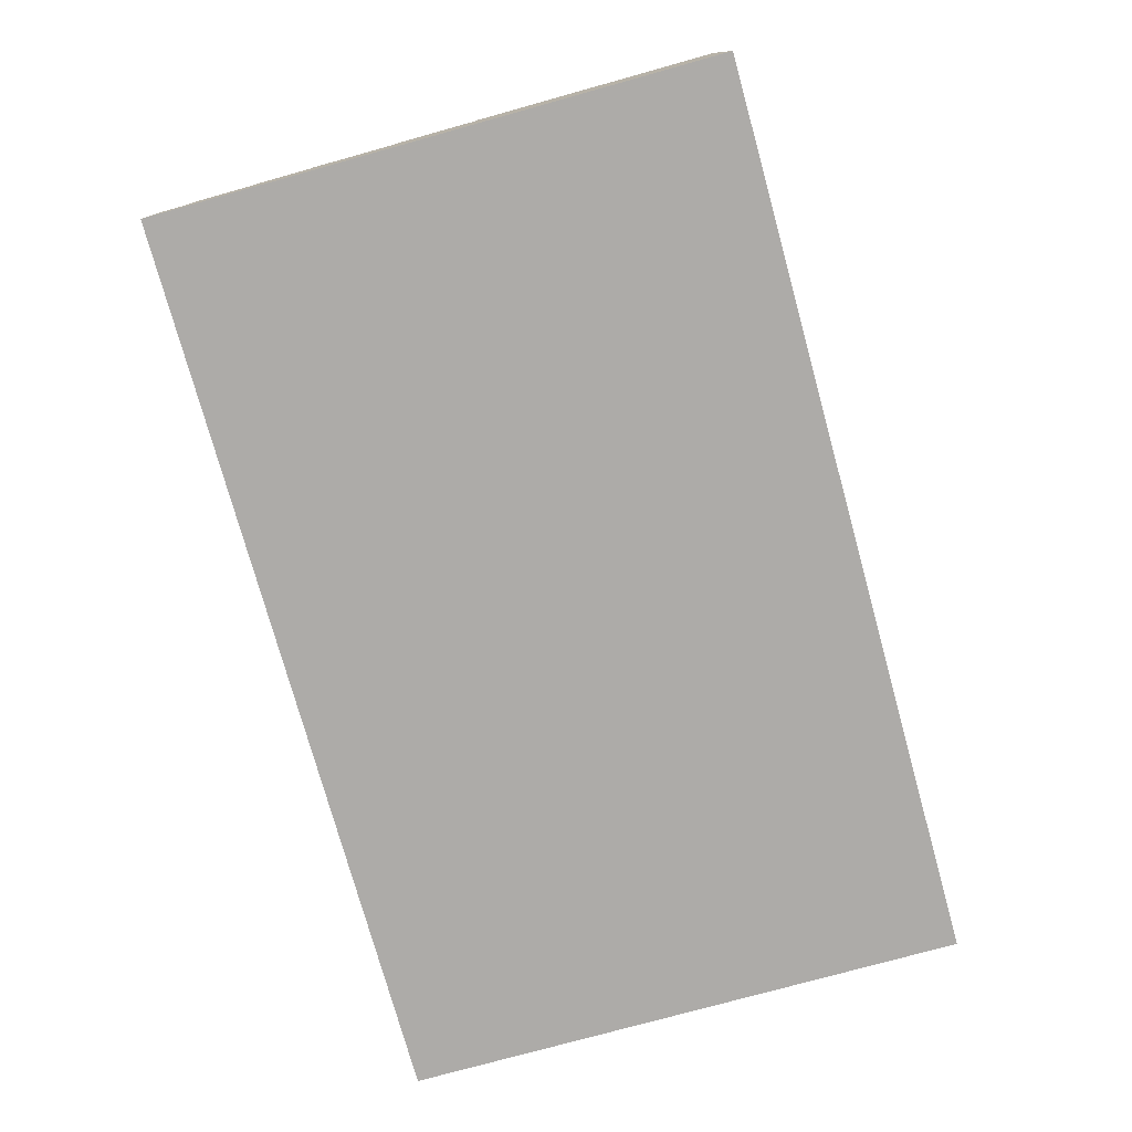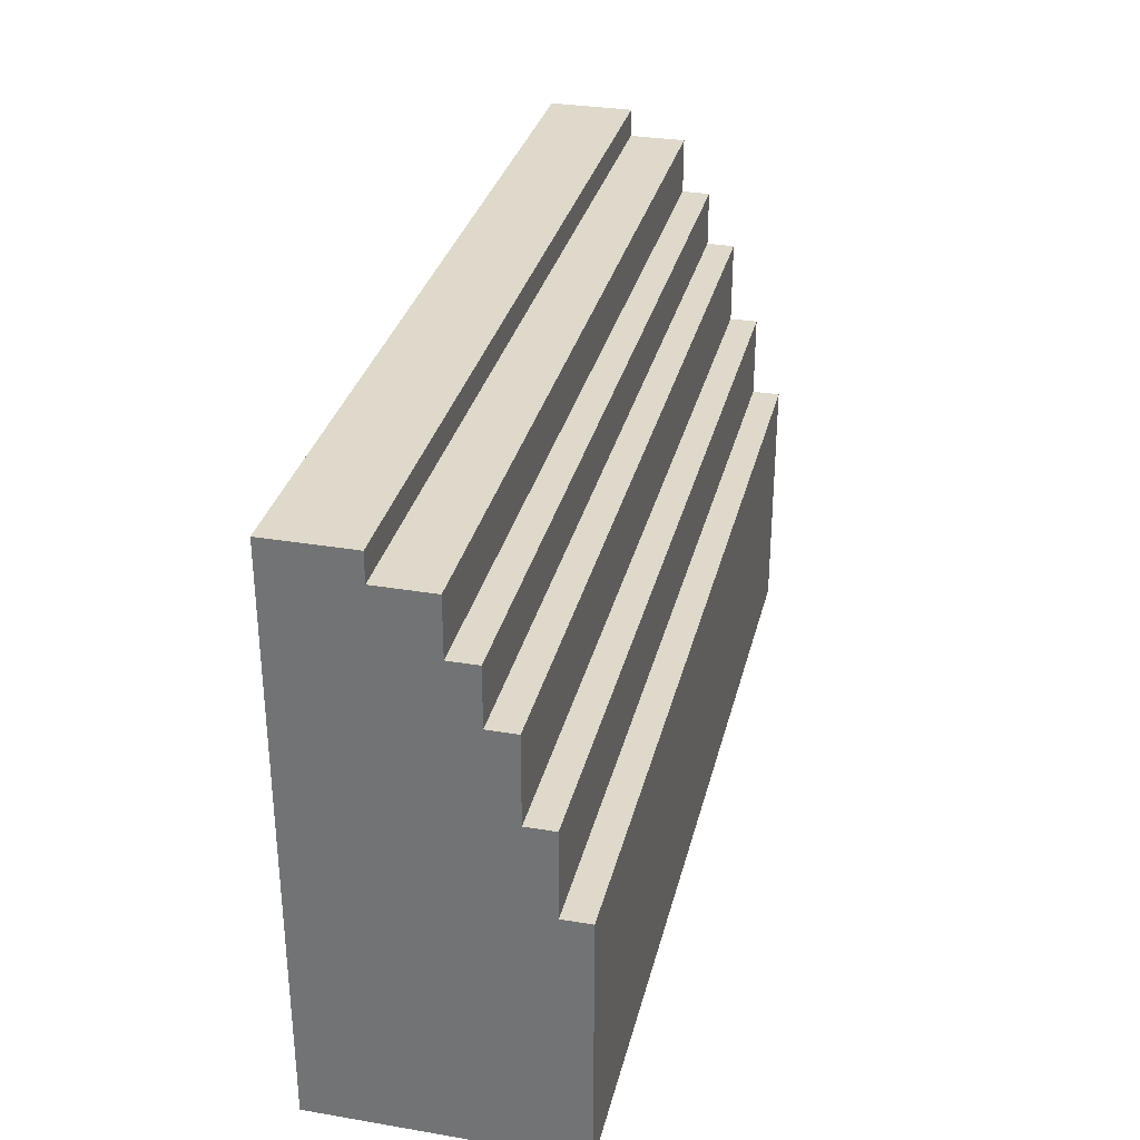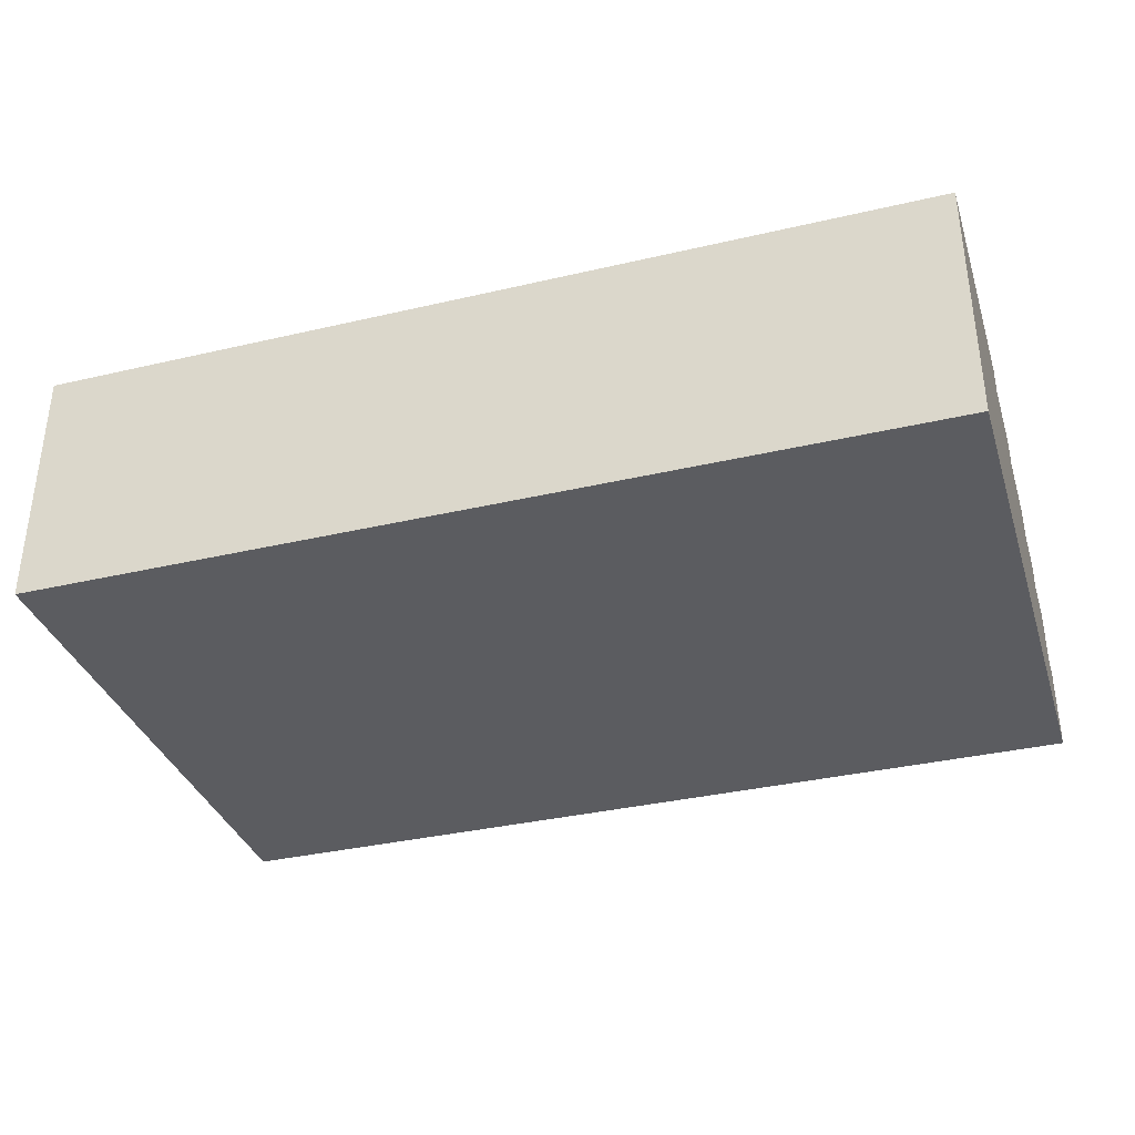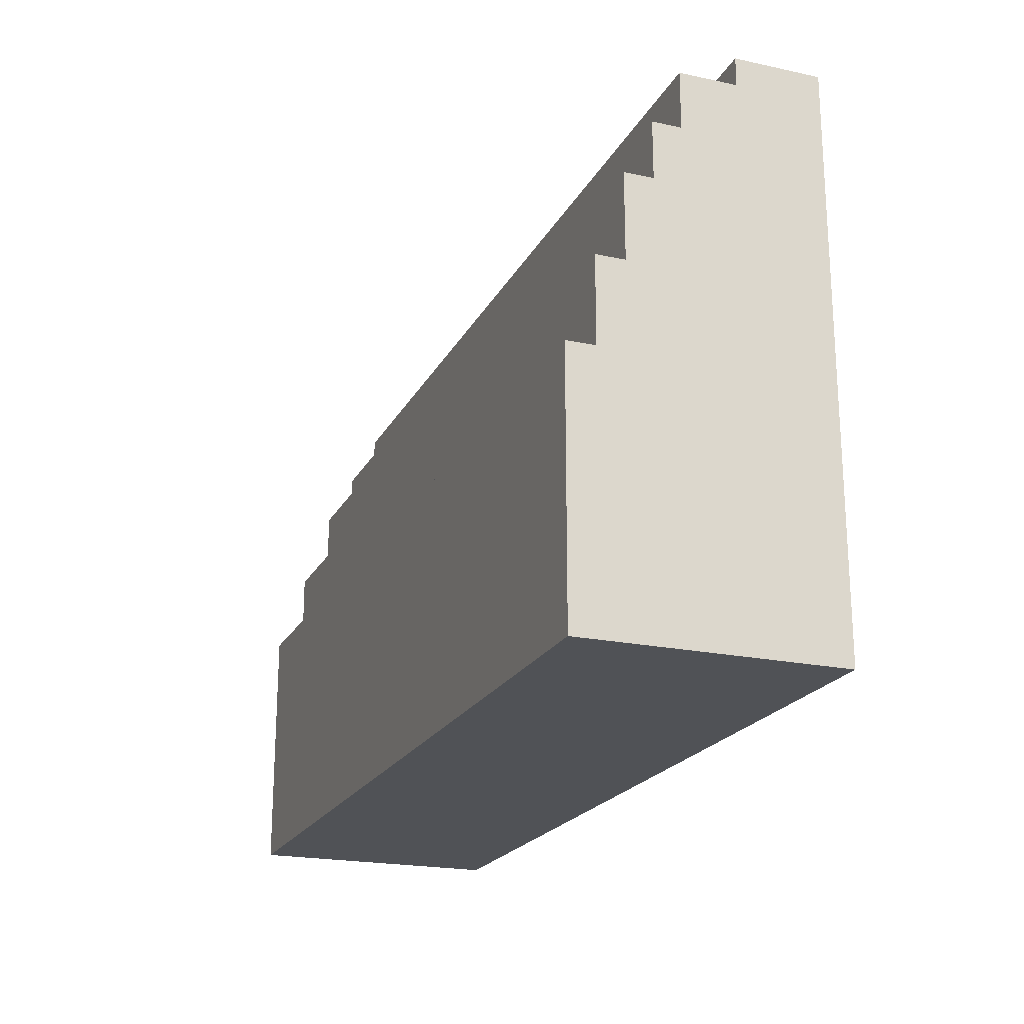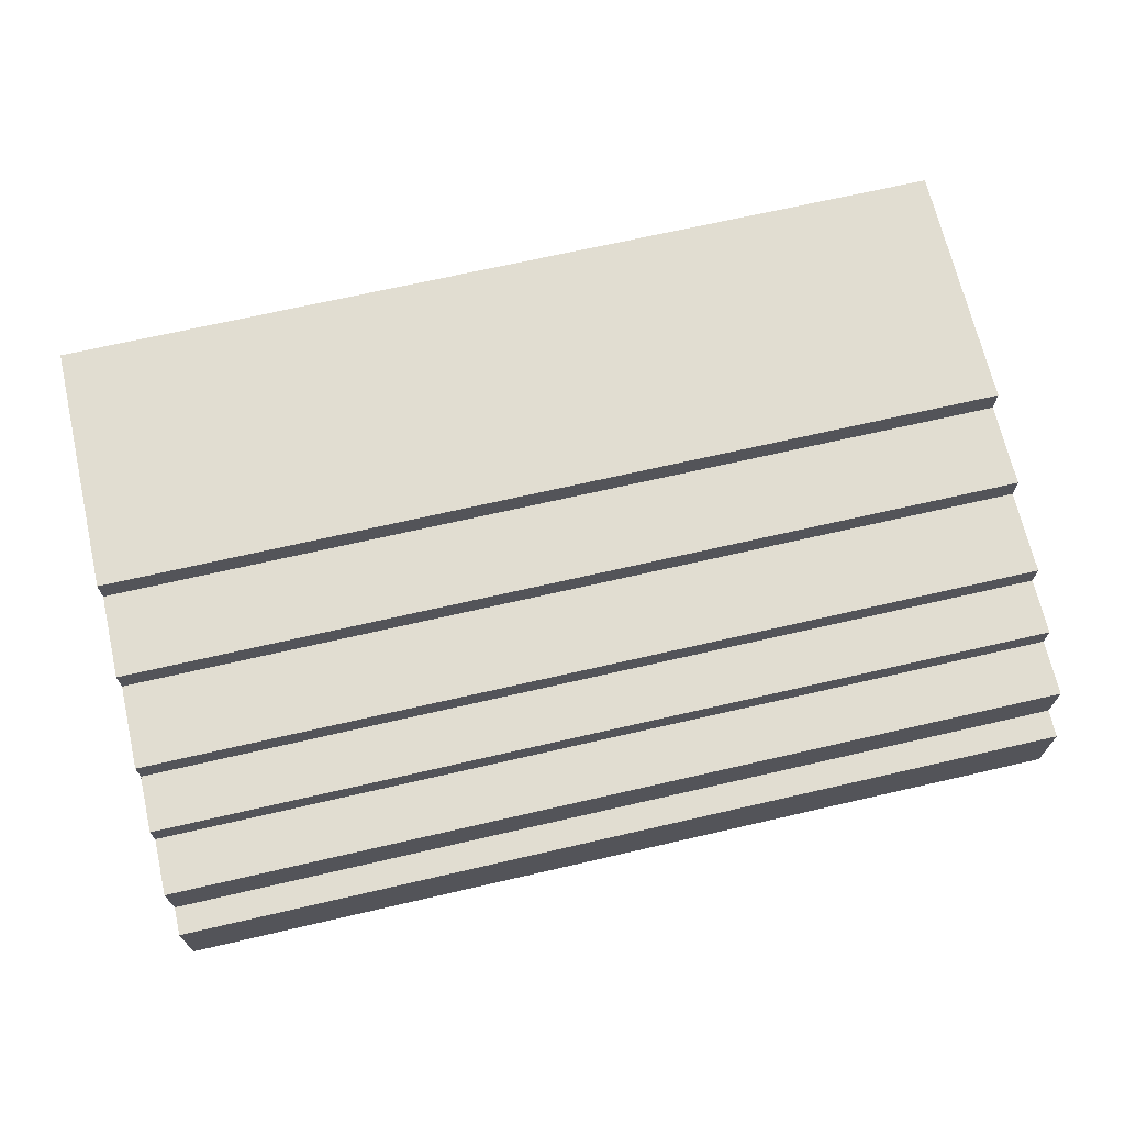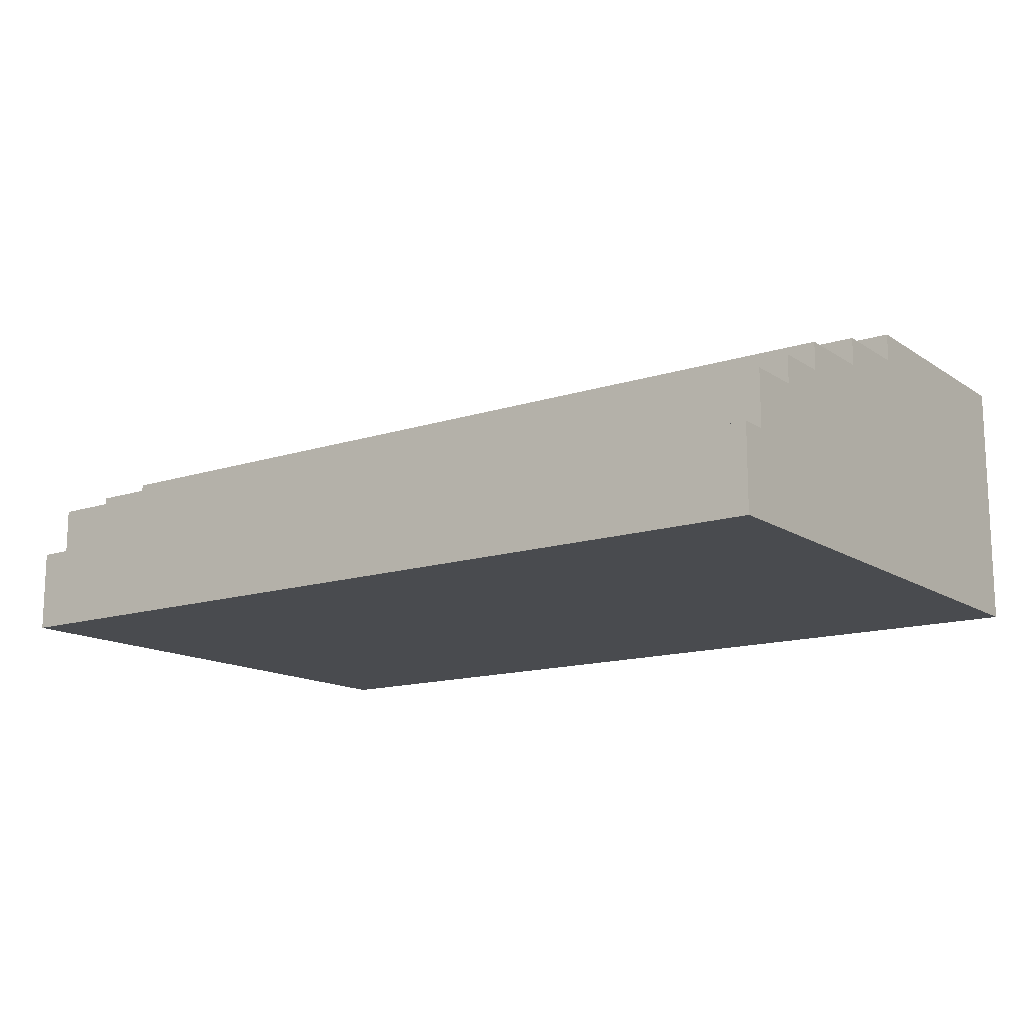
<metadata>
{"format":"obj","ext":"obj","renderer":"f3d","projection":"perspective","resolution":1024,"background":"white","views":[{"elev":-76.5,"azim":105.5,"up":"+Y"},{"elev":31.8,"azim":103.4,"up":"+Z"},{"elev":-35.3,"azim":-162.8,"up":"+Y"},{"elev":-21.0,"azim":-111.0,"up":"+Z"},{"elev":68.7,"azim":-13.0,"up":"+Y"},{"elev":-14.2,"azim":35.5,"up":"+Y"}]}
</metadata>
<code>
o
v -16.5 0 42.3
v -16.5 0 40.3
v -16.5 0.3 42.3
v -16.5 0.3 42.2
v -16.5 0.5 42.2
v -16.5 0.5 42
v -16.5 0.6 42
v -16.5 0.6 41.8
v -16.5 0.7 41.8
v -16.5 0.7 41.5
v -16.5 0.8 41.5
v -16.5 0.8 41.2
v -16.5 0.9 41.2
v -16.5 0.9 40.3
v -13.3 0 42.3
v -13.3 0 40.3
v -13.3 0.3 42.3
v -13.3 0.3 42.2
v -13.3 0.5 42.2
v -13.3 0.5 42
v -13.3 0.6 42
v -13.3 0.6 41.8
v -13.3 0.7 41.8
v -13.3 0.7 41.5
v -13.3 0.8 41.5
v -13.3 0.8 41.2
v -13.3 0.9 41.2
v -13.3 0.9 40.3
v -16.5 0 42.3
v -16.5 0.3 42.3
v -13.3 0 42.3
v -13.3 0.3 42.3
v -16.5 0.3 42.2
v -16.5 0.5 42.2
v -13.3 0.3 42.2
v -13.3 0.5 42.2
v -16.5 0.5 42
v -16.5 0.6 42
v -13.3 0.5 42
v -13.3 0.6 42
v -16.5 0.6 41.8
v -16.5 0.7 41.8
v -13.3 0.6 41.8
v -13.3 0.7 41.8
v -16.5 0.7 41.5
v -16.5 0.8 41.5
v -13.3 0.7 41.5
v -13.3 0.8 41.5
v -16.5 0.8 41.2
v -16.5 0.9 41.2
v -13.3 0.8 41.2
v -13.3 0.9 41.2
v -16.5 0 40.3
v -16.5 0.9 40.3
v -13.3 0 40.3
v -13.3 0.9 40.3
v -16.5 0 42.3
v -13.3 0 42.3
v -16.5 0 40.3
v -13.3 0 40.3
v -16.5 0.3 42.3
v -13.3 0.3 42.3
v -16.5 0.3 42.2
v -13.3 0.3 42.2
v -16.5 0.5 42.2
v -13.3 0.5 42.2
v -16.5 0.5 42
v -13.3 0.5 42
v -16.5 0.6 42
v -13.3 0.6 42
v -16.5 0.6 41.8
v -13.3 0.6 41.8
v -16.5 0.7 41.8
v -13.3 0.7 41.8
v -16.5 0.7 41.5
v -13.3 0.7 41.5
v -16.5 0.8 41.5
v -13.3 0.8 41.5
v -16.5 0.8 41.2
v -13.3 0.8 41.2
v -16.5 0.9 41.2
v -13.3 0.9 41.2
v -16.5 0.9 40.3
v -13.3 0.9 40.3
f 3 2 1
f 4 2 3
f 5 2 4
f 6 2 5
f 7 2 6
f 8 2 7
f 9 2 8
f 10 2 9
f 11 2 10
f 12 2 11
f 13 2 12
f 14 2 13
f 15 16 17
f 17 16 18
f 18 16 19
f 19 16 20
f 20 16 21
f 21 16 22
f 22 16 23
f 23 16 24
f 24 16 25
f 25 16 26
f 26 16 27
f 27 16 28
f 31 30 29
f 32 30 31
f 35 34 33
f 36 34 35
f 39 38 37
f 40 38 39
f 43 42 41
f 44 42 43
f 47 46 45
f 48 46 47
f 51 50 49
f 52 50 51
f 53 54 55
f 55 54 56
f 59 58 57
f 60 58 59
f 61 62 63
f 63 62 64
f 65 66 67
f 67 66 68
f 69 70 71
f 71 70 72
f 73 74 75
f 75 74 76
f 77 78 79
f 79 78 80
f 81 82 83
f 83 82 84

</code>
